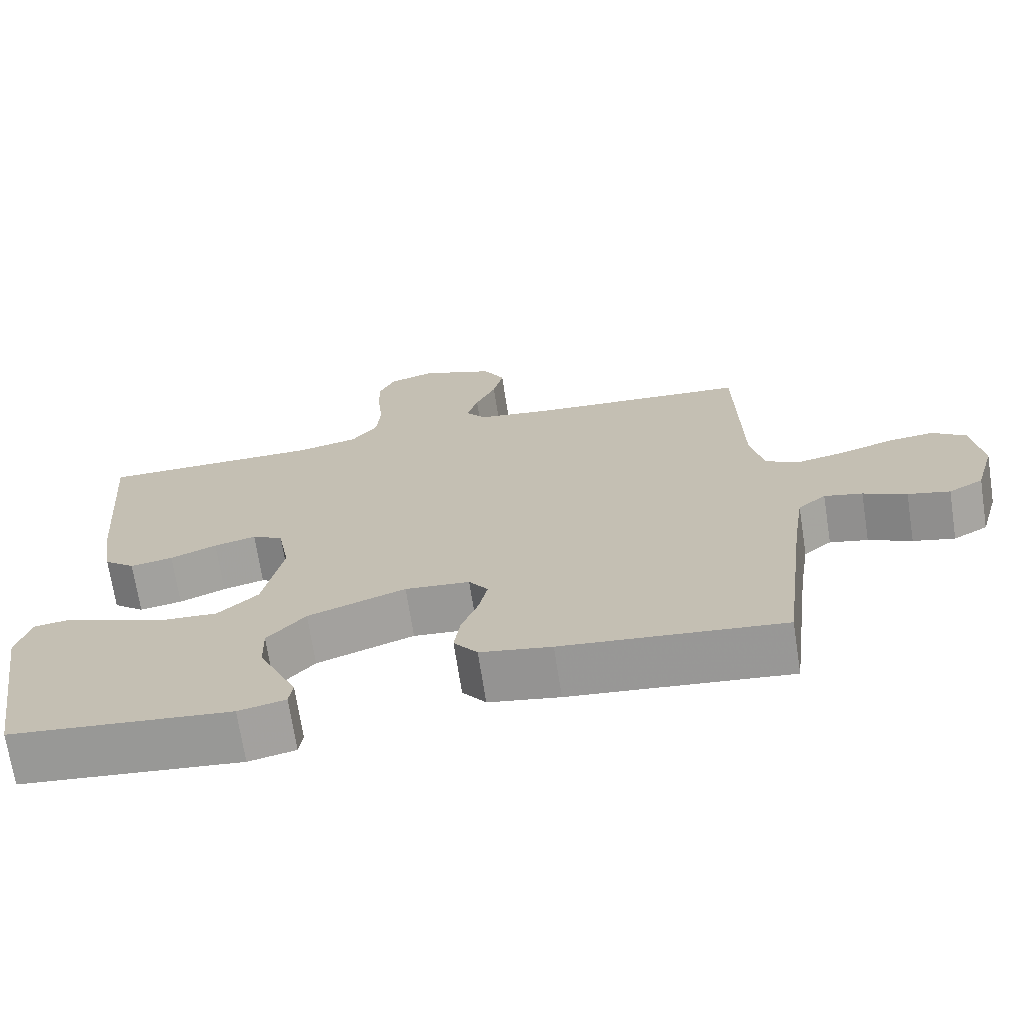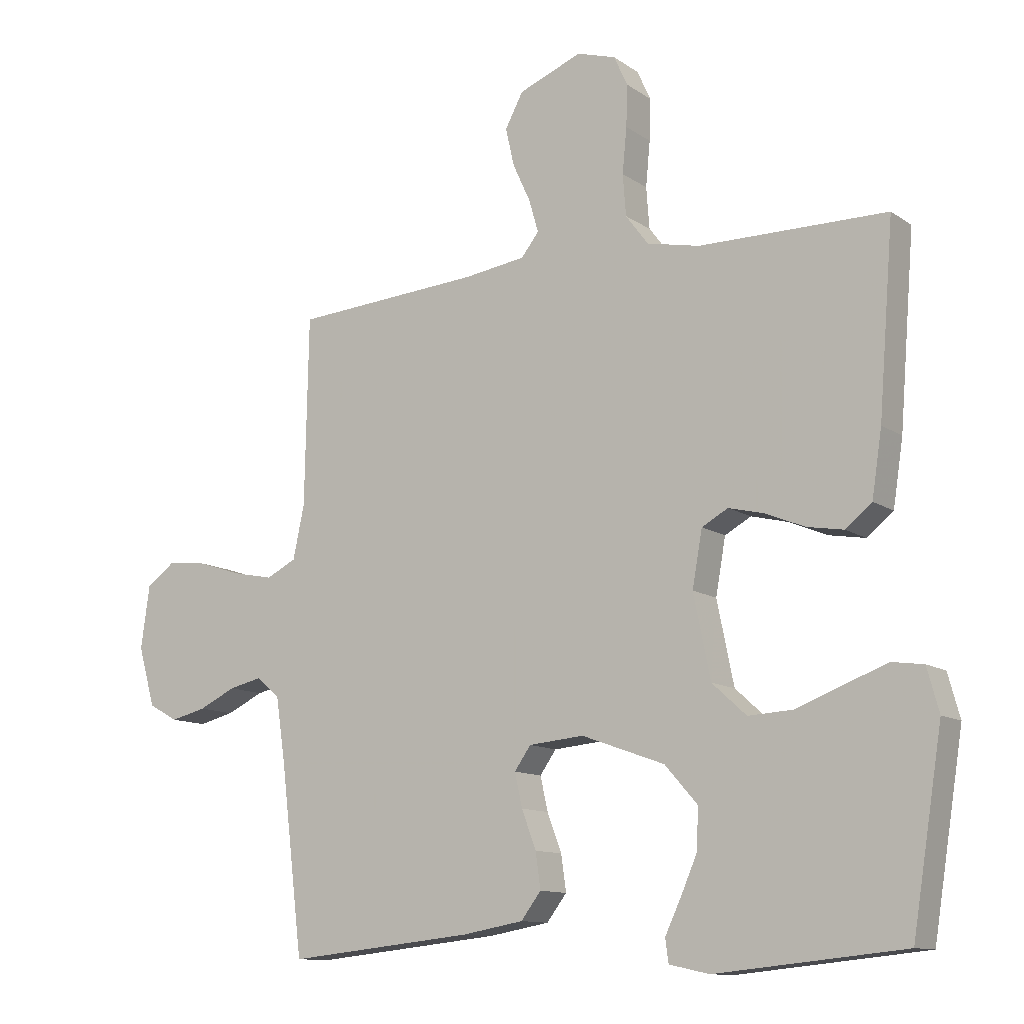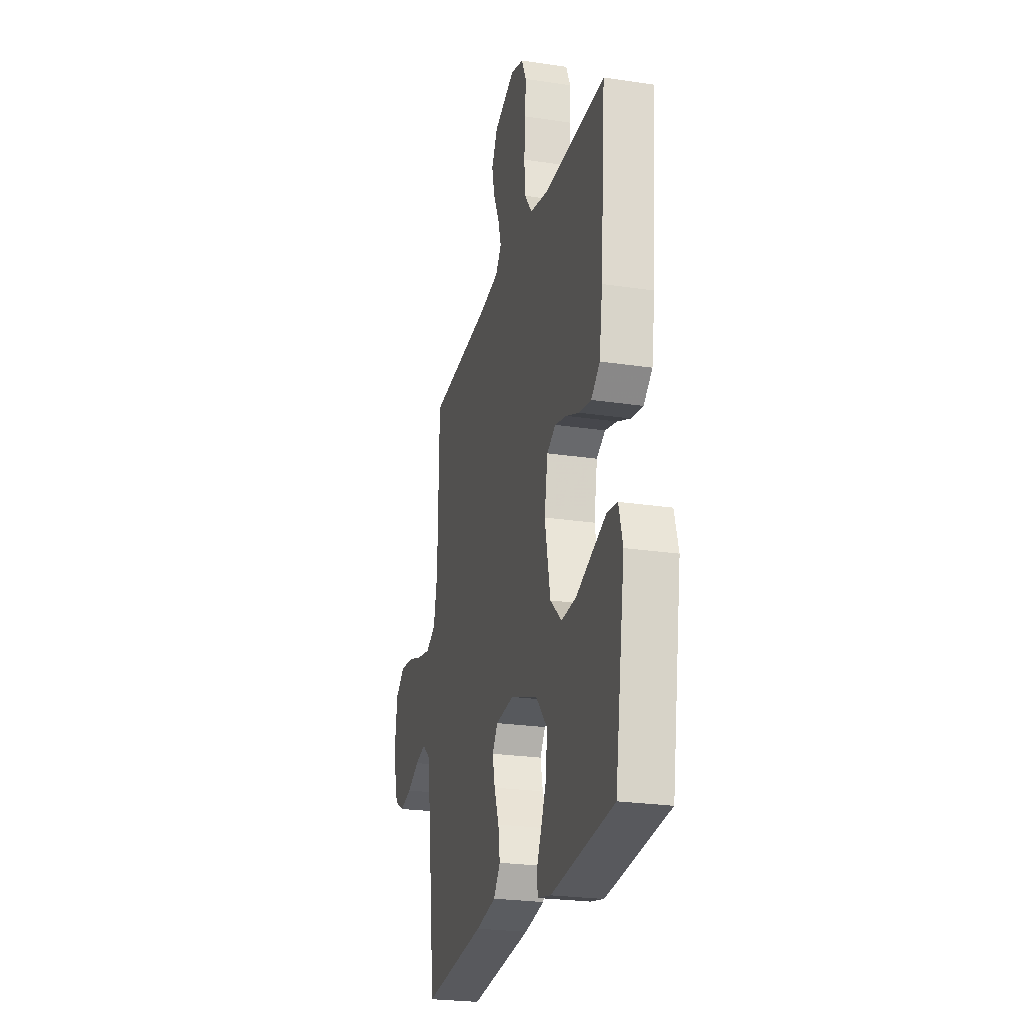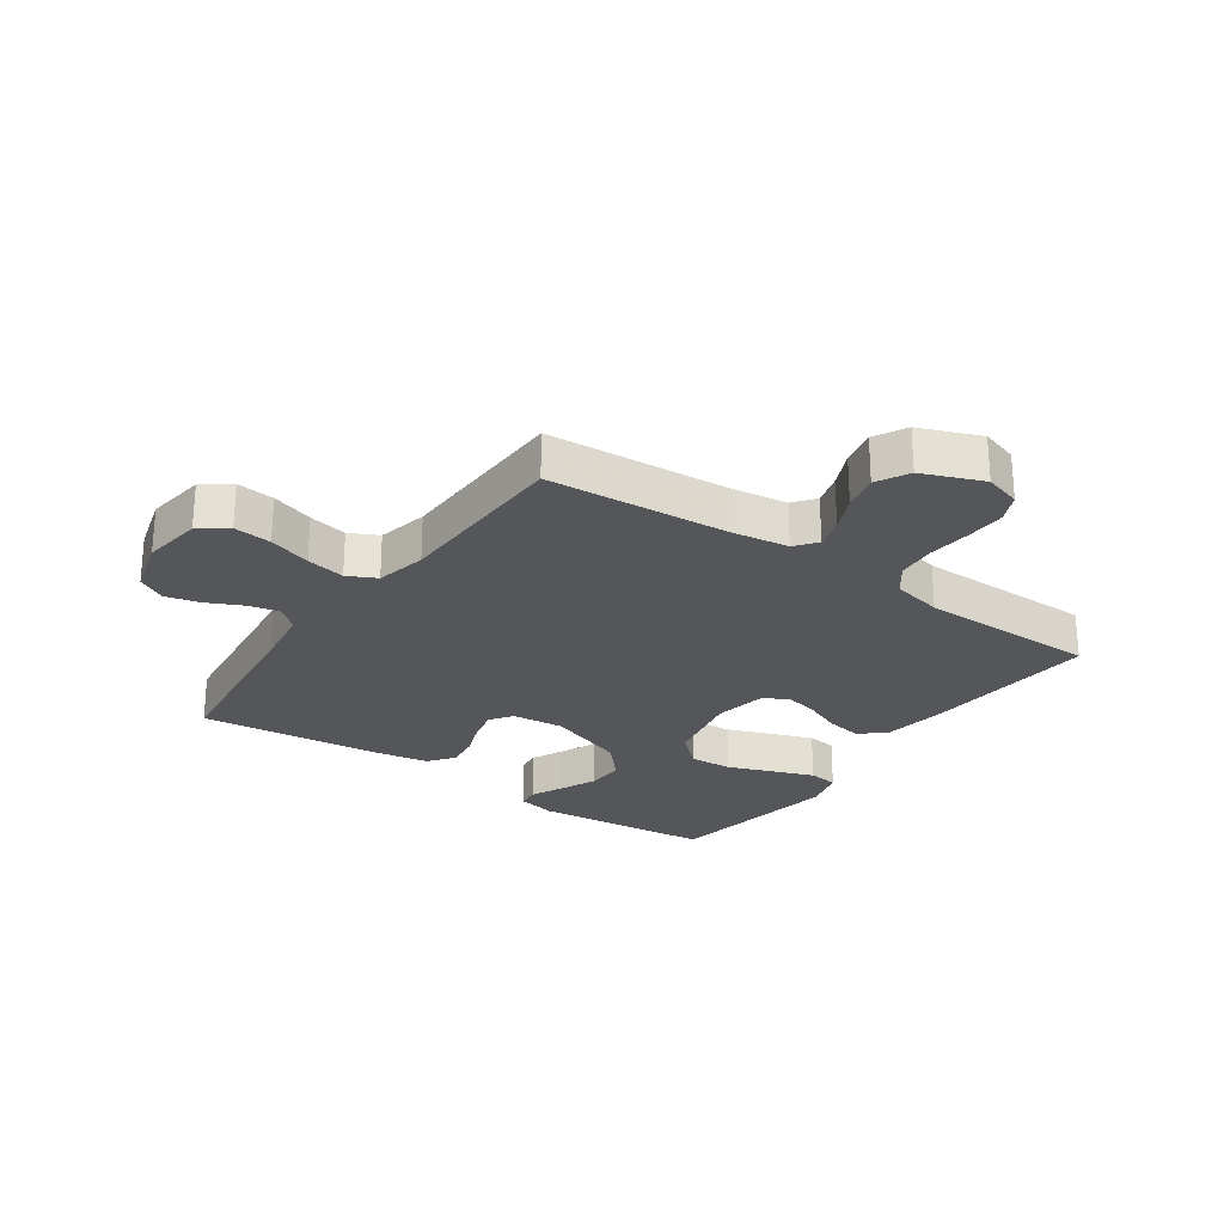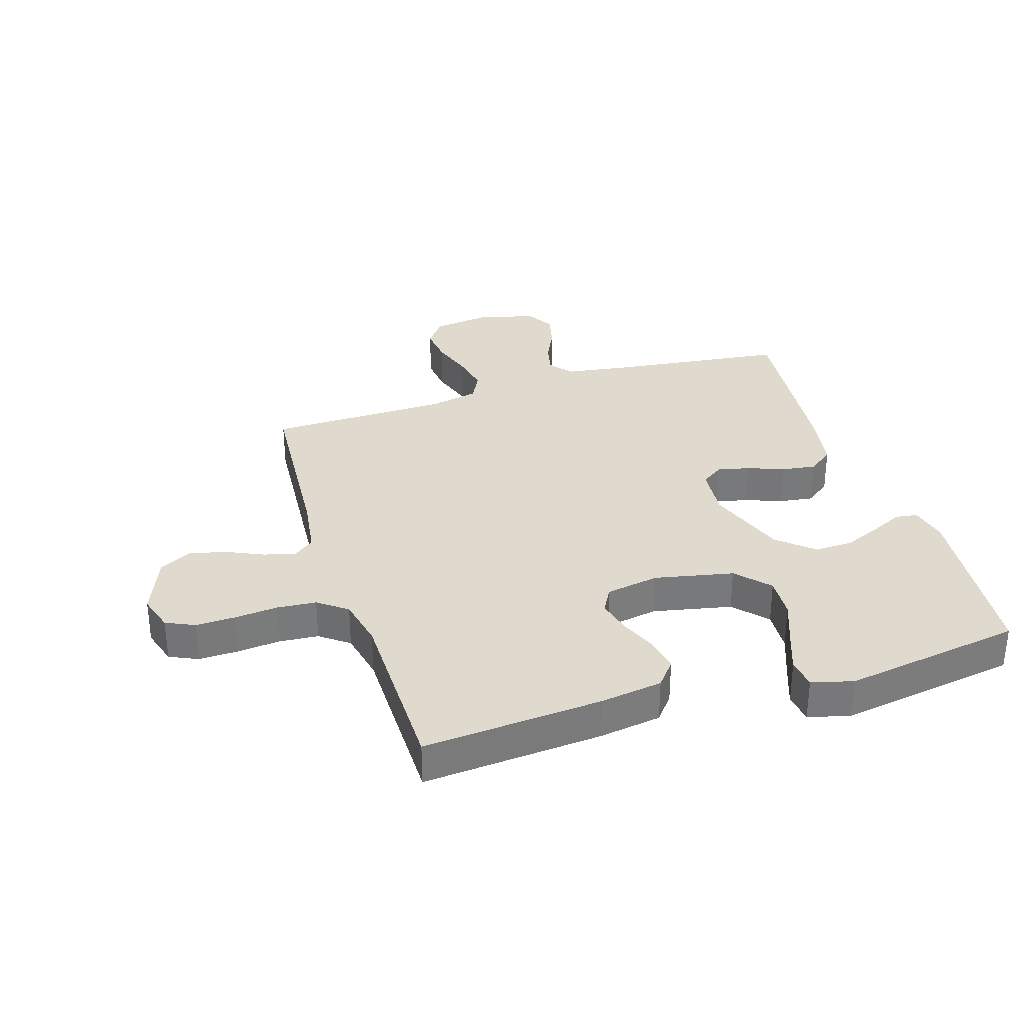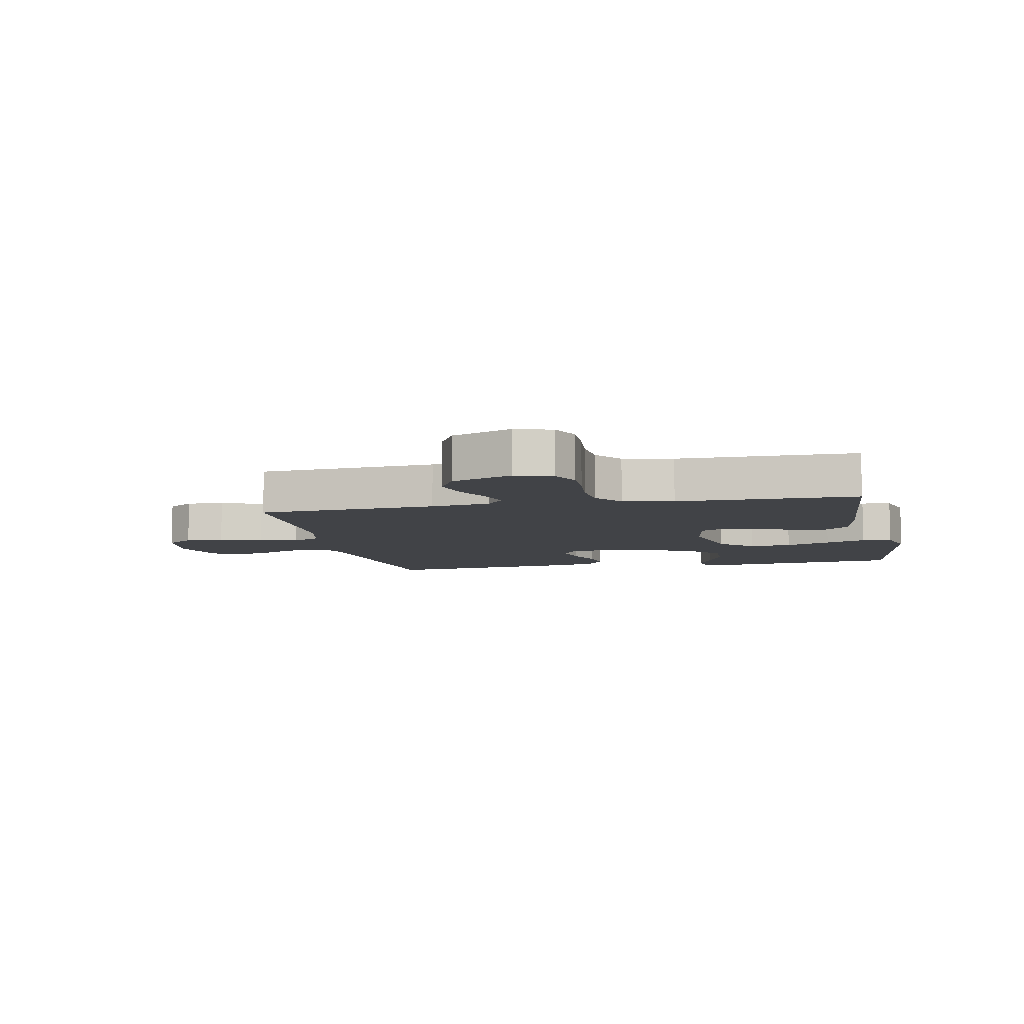
<metadata>
{"format":"obj","ext":"obj","renderer":"f3d","projection":"perspective","resolution":1024,"background":"white","views":[{"elev":-70.3,"azim":-171.2,"up":"+Z"},{"elev":-11.6,"azim":32.6,"up":"+Z"},{"elev":-24.4,"azim":76.0,"up":"+Z"},{"elev":-25.5,"azim":-35.0,"up":"+Y"},{"elev":32.7,"azim":72.6,"up":"+Y"},{"elev":-7.3,"azim":11.7,"up":"+Y"}]}
</metadata>
<code>
v -0.5 0.07 0.5
v -0.2 0.07 0.521
v -0.101 0.07 0.535
v -0.073 0.07 0.571
v -0.088 0.07 0.623
v -0.116 0.07 0.684
v -0.13 0.07 0.745
v -0.101 0.07 0.799
v 0 0.07 0.839
v 0.062 0.07 0.82
v 0.084 0.07 0.772
v 0.082 0.07 0.706
v 0.075 0.07 0.634
v 0.08 0.07 0.568
v 0.116 0.07 0.52
v 0.2 0.07 0.502
v 0.5 0.07 0.5
v 0.476 0.07 0.2
v 0.46 0.07 0.096
v 0.418 0.07 0.062
v 0.36 0.07 0.072
v 0.297 0.07 0.098
v 0.24 0.07 0.112
v 0.198 0.07 0.089
v 0.182 0.07 0
v 0.209 0.07 -0.132
v 0.264 0.07 -0.182
v 0.335 0.07 -0.178
v 0.411 0.07 -0.149
v 0.479 0.07 -0.124
v 0.529 0.07 -0.131
v 0.548 0.07 -0.2
v 0.5 0.07 -0.5
v 0.2 0.07 -0.53
v 0.136 0.07 -0.516
v 0.131 0.07 -0.479
v 0.156 0.07 -0.426
v 0.183 0.07 -0.364
v 0.185 0.07 -0.3
v 0.133 0.07 -0.241
v 0 0.07 -0.193
v -0.088 0.07 -0.201
v -0.114 0.07 -0.238
v -0.102 0.07 -0.292
v -0.079 0.07 -0.353
v -0.071 0.07 -0.41
v -0.103 0.07 -0.452
v -0.2 0.07 -0.469
v -0.5 0.07 -0.5
v -0.536 0.07 -0.2
v -0.551 0.07 -0.098
v -0.589 0.07 -0.067
v -0.641 0.07 -0.079
v -0.7 0.07 -0.107
v -0.757 0.07 -0.121
v -0.804 0.07 -0.095
v -0.831 0.07 0
v -0.817 0.07 0.1
v -0.771 0.07 0.134
v -0.708 0.07 0.127
v -0.637 0.07 0.104
v -0.572 0.07 0.091
v -0.524 0.07 0.115
v -0.506 0.07 0.2
v -0.5 0 0.5
v -0.2 0 0.521
v -0.101 0 0.535
v -0.073 0 0.571
v -0.088 0 0.623
v -0.116 0 0.684
v -0.13 0 0.745
v -0.101 0 0.799
v 0 0 0.839
v 0.062 0 0.82
v 0.084 0 0.772
v 0.082 0 0.706
v 0.075 0 0.634
v 0.08 0 0.568
v 0.116 0 0.52
v 0.2 0 0.502
v 0.5 0 0.5
v 0.476 0 0.2
v 0.46 0 0.096
v 0.418 0 0.062
v 0.36 0 0.072
v 0.297 0 0.098
v 0.24 0 0.112
v 0.198 0 0.089
v 0.182 0 0
v 0.209 0 -0.132
v 0.264 0 -0.182
v 0.335 0 -0.178
v 0.411 0 -0.149
v 0.479 0 -0.124
v 0.529 0 -0.131
v 0.548 0 -0.2
v 0.5 0 -0.5
v 0.2 0 -0.53
v 0.136 0 -0.516
v 0.131 0 -0.479
v 0.156 0 -0.426
v 0.183 0 -0.364
v 0.185 0 -0.3
v 0.133 0 -0.241
v 0 0 -0.193
v -0.088 0 -0.201
v -0.114 0 -0.238
v -0.102 0 -0.292
v -0.079 0 -0.353
v -0.071 0 -0.41
v -0.103 0 -0.452
v -0.2 0 -0.469
v -0.5 0 -0.5
v -0.536 0 -0.2
v -0.551 0 -0.098
v -0.589 0 -0.067
v -0.641 0 -0.079
v -0.7 0 -0.107
v -0.757 0 -0.121
v -0.804 0 -0.095
v -0.831 0 0
v -0.817 0 0.1
v -0.771 0 0.134
v -0.708 0 0.127
v -0.637 0 0.104
v -0.572 0 0.091
v -0.524 0 0.115
v -0.506 0 0.2
f 59 60 61
f 58 59 61
f 57 58 61
f 56 57 61
f 55 56 61
f 54 55 61
f 53 54 61
f 52 53 61 62
f 51 52 62 63
f 48 49 50
f 47 48 50
f 46 47 50
f 45 46 50
f 44 45 50
f 51 63 64
f 50 51 64
f 44 50 64
f 43 44 64
f 35 36 37
f 34 35 37
f 33 34 37
f 32 33 37
f 31 32 37
f 30 31 37
f 29 30 37
f 28 29 37
f 27 28 37 38
f 26 27 38 39
f 20 21 22
f 19 20 22
f 18 19 22
f 17 18 22
f 16 17 22
f 15 16 22 23
f 14 15 23 24
f 11 12 13
f 10 11 13
f 9 10 13
f 8 9 13
f 7 8 13
f 6 7 13
f 5 6 13
f 4 5 13 14
f 14 24 25
f 4 14 25
f 3 4 25
f 64 1 2
f 43 64 2
f 42 43 2
f 26 39 40
f 25 26 40
f 3 25 40
f 2 3 40
f 2 40 41
f 2 41 42
f 125 124 123
f 125 123 122
f 125 122 121
f 125 121 120
f 125 120 119
f 125 119 118
f 125 118 117
f 126 125 117 116
f 127 126 116 115
f 114 113 112
f 114 112 111
f 114 111 110
f 114 110 109
f 114 109 108
f 128 127 115
f 128 115 114
f 128 114 108
f 128 108 107
f 101 100 99
f 101 99 98
f 101 98 97
f 101 97 96
f 101 96 95
f 101 95 94
f 101 94 93
f 101 93 92
f 102 101 92 91
f 103 102 91 90
f 86 85 84
f 86 84 83
f 86 83 82
f 86 82 81
f 86 81 80
f 87 86 80 79
f 88 87 79 78
f 77 76 75
f 77 75 74
f 77 74 73
f 77 73 72
f 77 72 71
f 77 71 70
f 77 70 69
f 78 77 69 68
f 89 88 78
f 89 78 68
f 89 68 67
f 66 65 128
f 66 128 107
f 66 107 106
f 104 103 90
f 104 90 89
f 104 89 67
f 104 67 66
f 105 104 66
f 106 105 66
f 1 65 66 2
f 2 66 67 3
f 3 67 68 4
f 4 68 69 5
f 5 69 70 6
f 6 70 71 7
f 7 71 72 8
f 8 72 73 9
f 9 73 74 10
f 10 74 75 11
f 11 75 76 12
f 12 76 77 13
f 13 77 78 14
f 14 78 79 15
f 15 79 80 16
f 16 80 81 17
f 17 81 82 18
f 18 82 83 19
f 19 83 84 20
f 20 84 85 21
f 21 85 86 22
f 22 86 87 23
f 23 87 88 24
f 24 88 89 25
f 25 89 90 26
f 26 90 91 27
f 27 91 92 28
f 28 92 93 29
f 29 93 94 30
f 30 94 95 31
f 31 95 96 32
f 32 96 97 33
f 33 97 98 34
f 34 98 99 35
f 35 99 100 36
f 36 100 101 37
f 37 101 102 38
f 38 102 103 39
f 39 103 104 40
f 40 104 105 41
f 41 105 106 42
f 42 106 107 43
f 43 107 108 44
f 44 108 109 45
f 45 109 110 46
f 46 110 111 47
f 47 111 112 48
f 48 112 113 49
f 49 113 114 50
f 50 114 115 51
f 51 115 116 52
f 52 116 117 53
f 53 117 118 54
f 54 118 119 55
f 55 119 120 56
f 56 120 121 57
f 57 121 122 58
f 58 122 123 59
f 59 123 124 60
f 60 124 125 61
f 61 125 126 62
f 62 126 127 63
f 63 127 128 64
f 64 128 65 1

</code>
